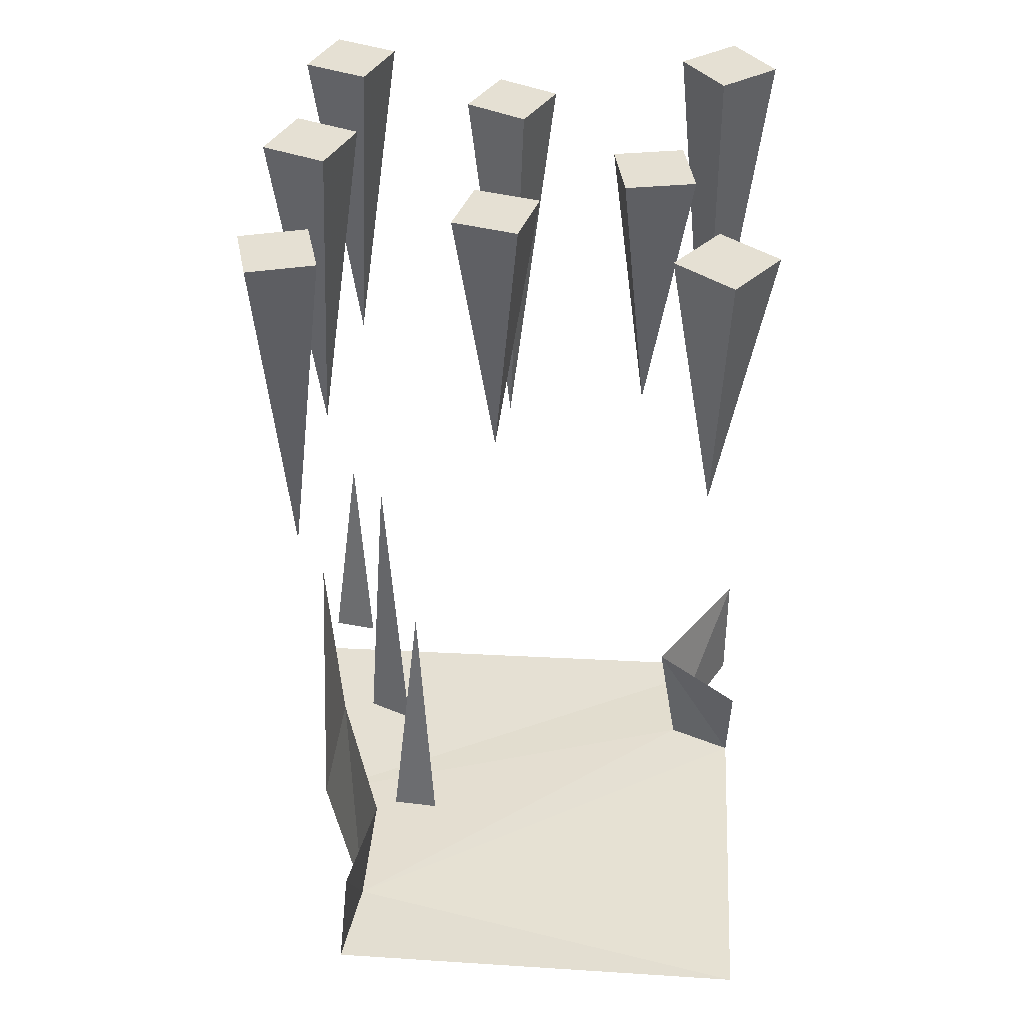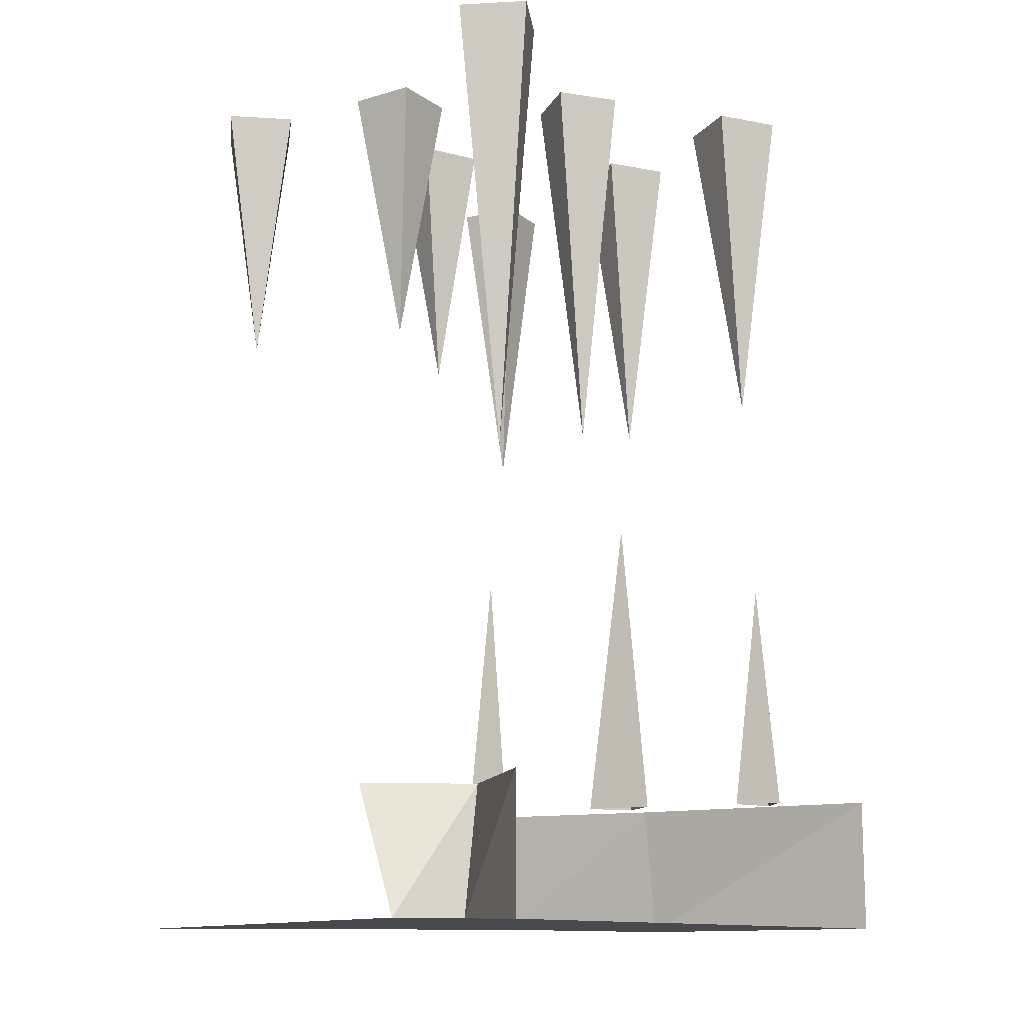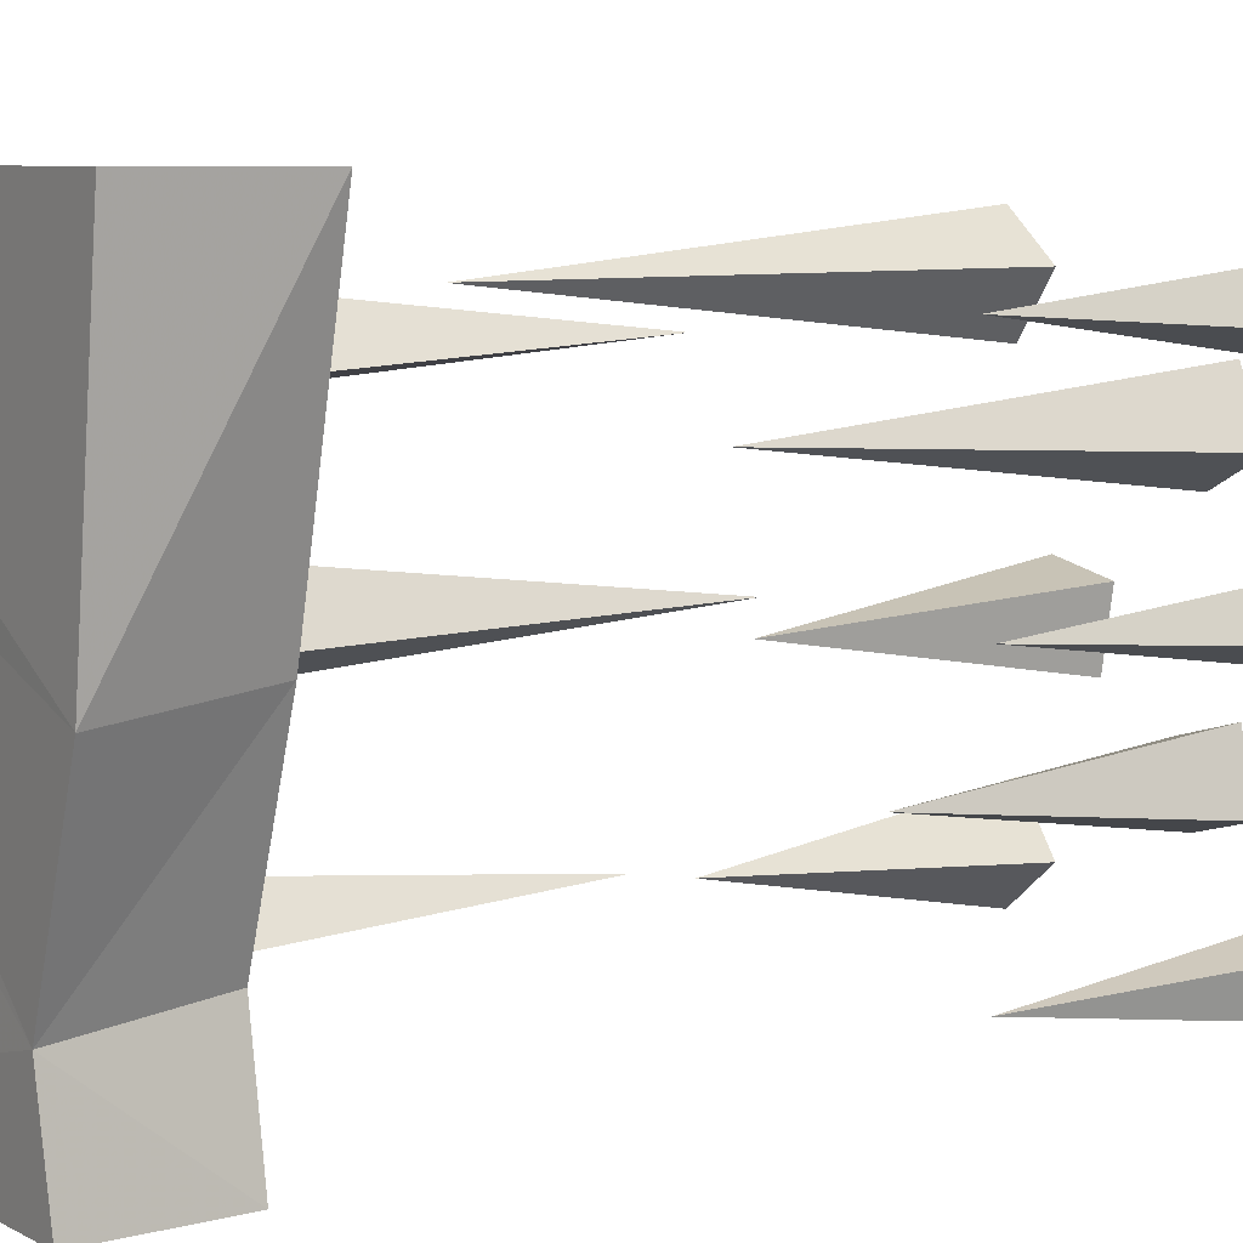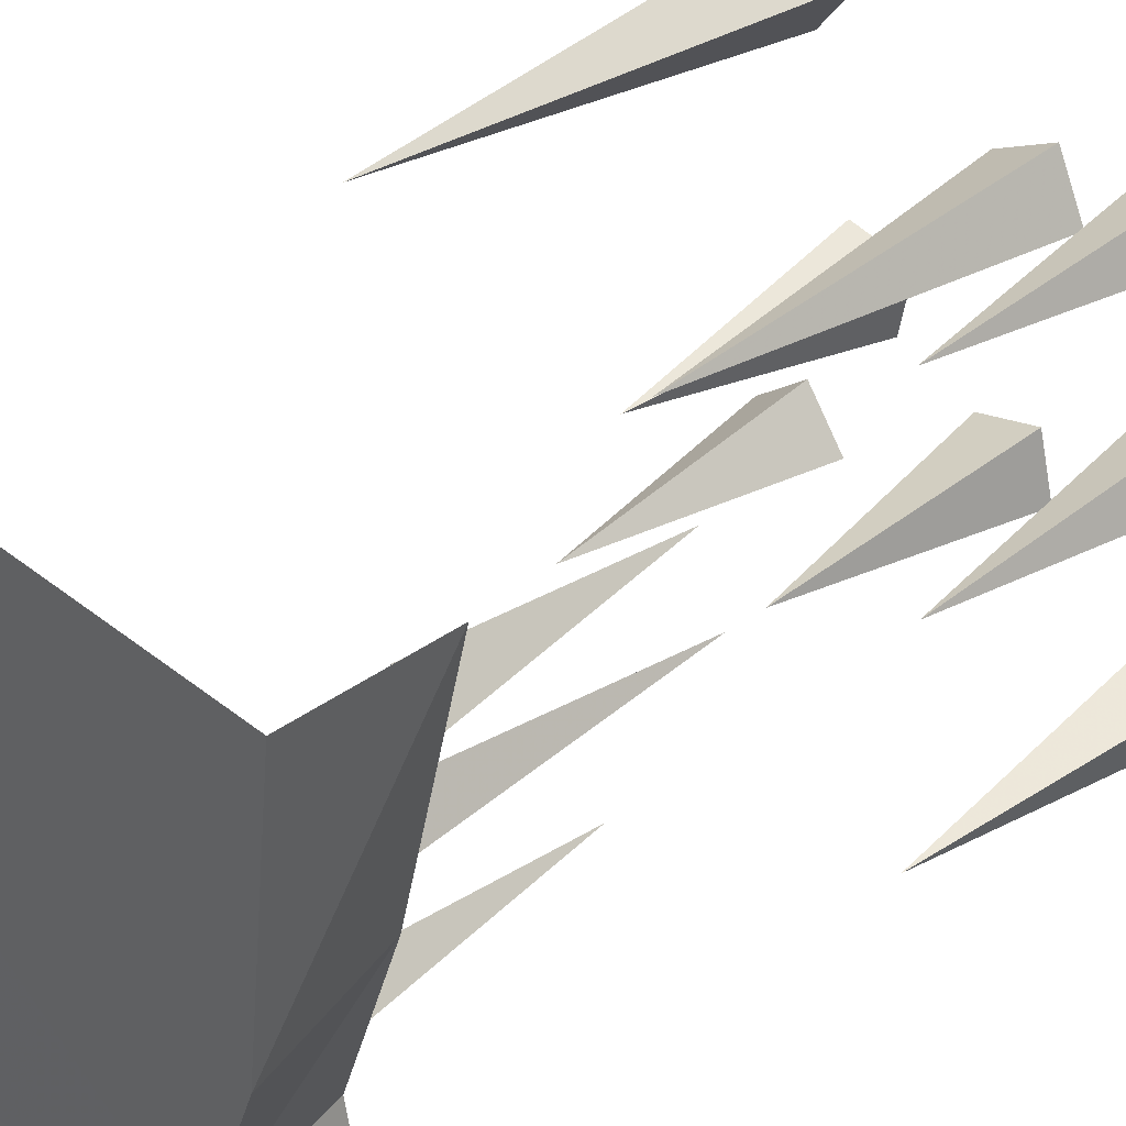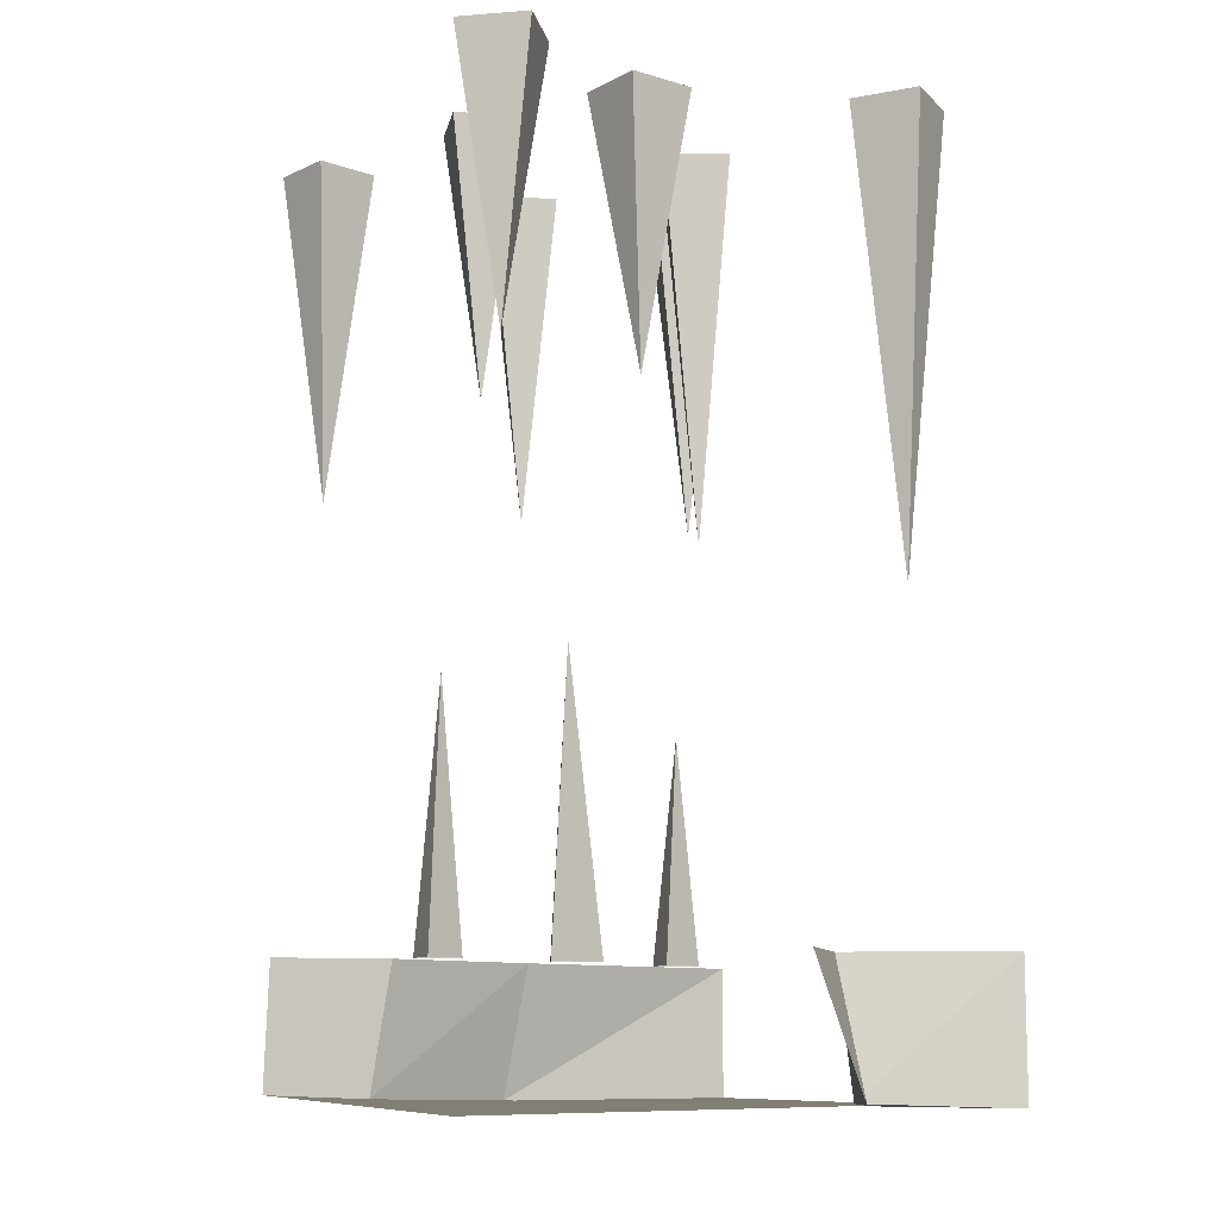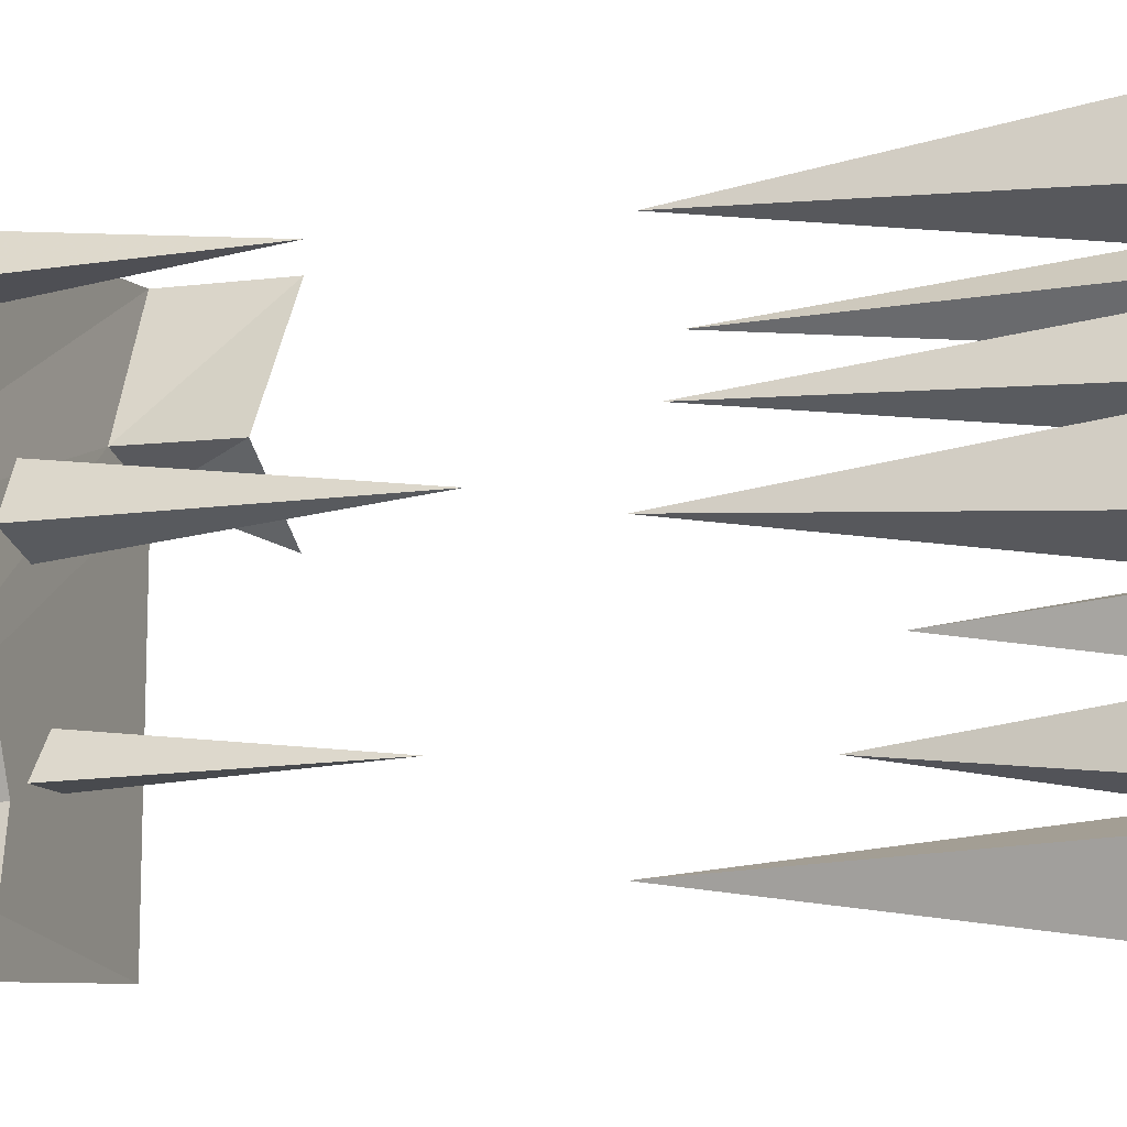
<metadata>
{"format":"obj","ext":"obj","renderer":"f3d","projection":"perspective","resolution":1024,"background":"white","views":[{"elev":37.9,"azim":-176.2,"up":"+Y"},{"elev":-12.8,"azim":-45.5,"up":"+Y"},{"elev":6.9,"azim":57.6,"up":"+Z"},{"elev":36.2,"azim":46.3,"up":"+Z"},{"elev":-10.2,"azim":-116.6,"up":"+Y"},{"elev":-7.2,"azim":112.1,"up":"+Z"}]}
</metadata>
<code>
v -0.03125 0 -0.3203
v 0.08594 0 -0.2891
v 0.01562 -0.5 -0.2422
v -0.0625 0 -0.2031
v 0.05469 0 -0.1719
v 0.2969 0 -0.4453
v 0.4141 0 -0.4766
v 0.375 -0.625 -0.3984
v 0.3281 0 -0.3281
v 0.4453 0 -0.3594
v 0.3359 0 -0.08594
v 0.4531 0 -0.03906
v 0.375 -0.625 0
v 0.2891 0 0.03125
v 0.4062 0 0.07812
v -0.01562 0 0.1016
v 0.09375 0 0.1562
v 0.01562 -0.7188 0.1875
v -0.07031 0 0.2109
v 0.03906 0 0.2656
v -0.3359 0 -0.125
v -0.2109 0 -0.1484
v -0.2578 -0.5 -0.07031
v -0.3125 0 0
v -0.1875 0 -0.02344
v -0.3984 0 -0.4766
v -0.2969 0 -0.3984
v -0.3828 -0.5 -0.3828
v -0.4766 0 -0.375
v -0.375 0 -0.2969
v 0.3047 0 0.2578
v 0.4219 0 0.3047
v 0.3438 -0.625 0.3438
v 0.2578 0 0.375
v 0.375 0 0.4219
v -0.4922 0 0.3438
v -0.3906 0 0.2656
v -0.3984 -0.8438 0.3594
v -0.4141 0 0.4453
v -0.3125 0 0.3672
v -0.5 -1.703 -0.5
v 0.3359 -1.688 -0.5
v 0.3125 -1.695 -0.3125
v -0.5 -1.695 0.1953
v -0.375 -1.695 0.25
v -0.3359 -1.453 0.2422
v -0.5 -1.453 0.1016
v 0.3125 -1.453 -0.5
v 0.2734 -1.453 -0.2891
v 0.3828 -1.453 0.02344
v 0.4375 -1.703 0
v -0.5 -1.703 0.5
v -0.5 -1.453 0.5
v 0.5 -1.453 0.5
v 0.5 -1.703 0.5
v 0.3828 -1.016 0.3359
v 0.3828 -1.453 0.3828
v 0.4375 -1.453 0.3125
v 0.3516 -1.453 0.2969
v 0.2812 -0.8594 0.05469
v 0.2734 -1.453 0.125
v 0.3203 -1.453 0.03906
v 0.2344 -1.453 0
v 0.1797 -0.9531 -0.2422
v 0.1797 -1.453 -0.1953
v 0.2344 -1.453 -0.2656
v 0.1484 -1.453 -0.2734
f 1 2 3
f 1 3 4
f 1 4 2
f 2 4 5
f 2 5 3
f 3 5 4
f 6 7 8
f 6 8 9
f 6 9 7
f 7 9 10
f 7 10 8
f 8 10 9
f 11 12 13
f 11 13 14
f 11 14 12
f 12 14 15
f 12 15 13
f 13 15 14
f 16 17 18
f 16 18 19
f 16 19 17
f 17 19 20
f 17 20 18
f 18 20 19
f 21 22 23
f 21 23 24
f 21 24 22
f 22 24 25
f 22 25 23
f 23 25 24
f 26 27 28
f 26 28 29
f 26 29 27
f 27 29 30
f 27 30 28
f 28 30 29
f 31 32 33
f 31 33 34
f 31 34 32
f 32 34 35
f 32 35 33
f 33 35 34
f 36 37 38
f 36 38 39
f 36 39 37
f 37 39 40
f 37 40 38
f 38 40 39
f 41 42 43
f 41 43 44
f 44 43 45
f 44 45 46
f 44 46 47
f 43 42 48
f 43 48 49
f 43 49 50
f 43 50 51
f 43 51 45
f 45 51 52
f 45 52 53
f 45 53 46
f 54 55 51
f 54 51 50
f 52 51 55
f 56 57 58
f 56 58 59
f 56 59 57
f 60 61 62
f 60 62 63
f 60 63 61
f 64 65 66
f 64 66 67
f 64 67 65

</code>
